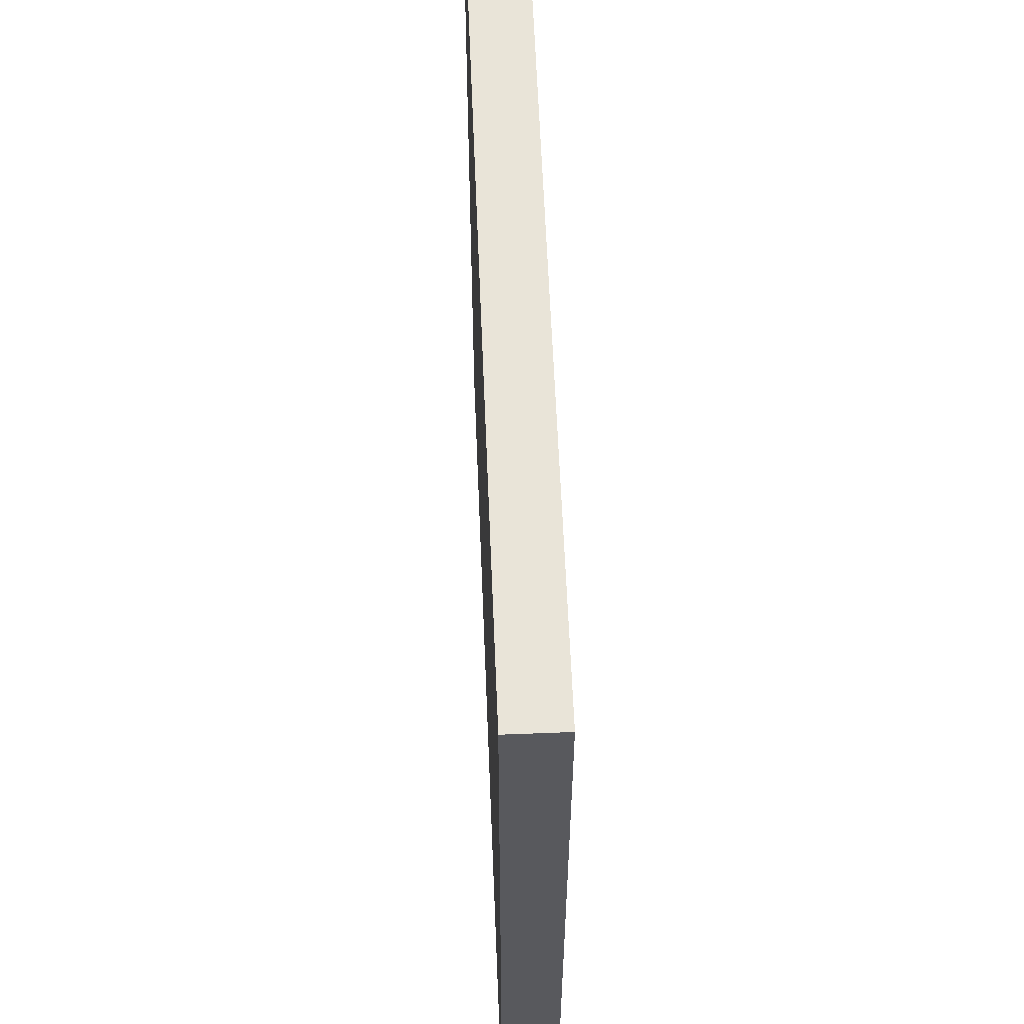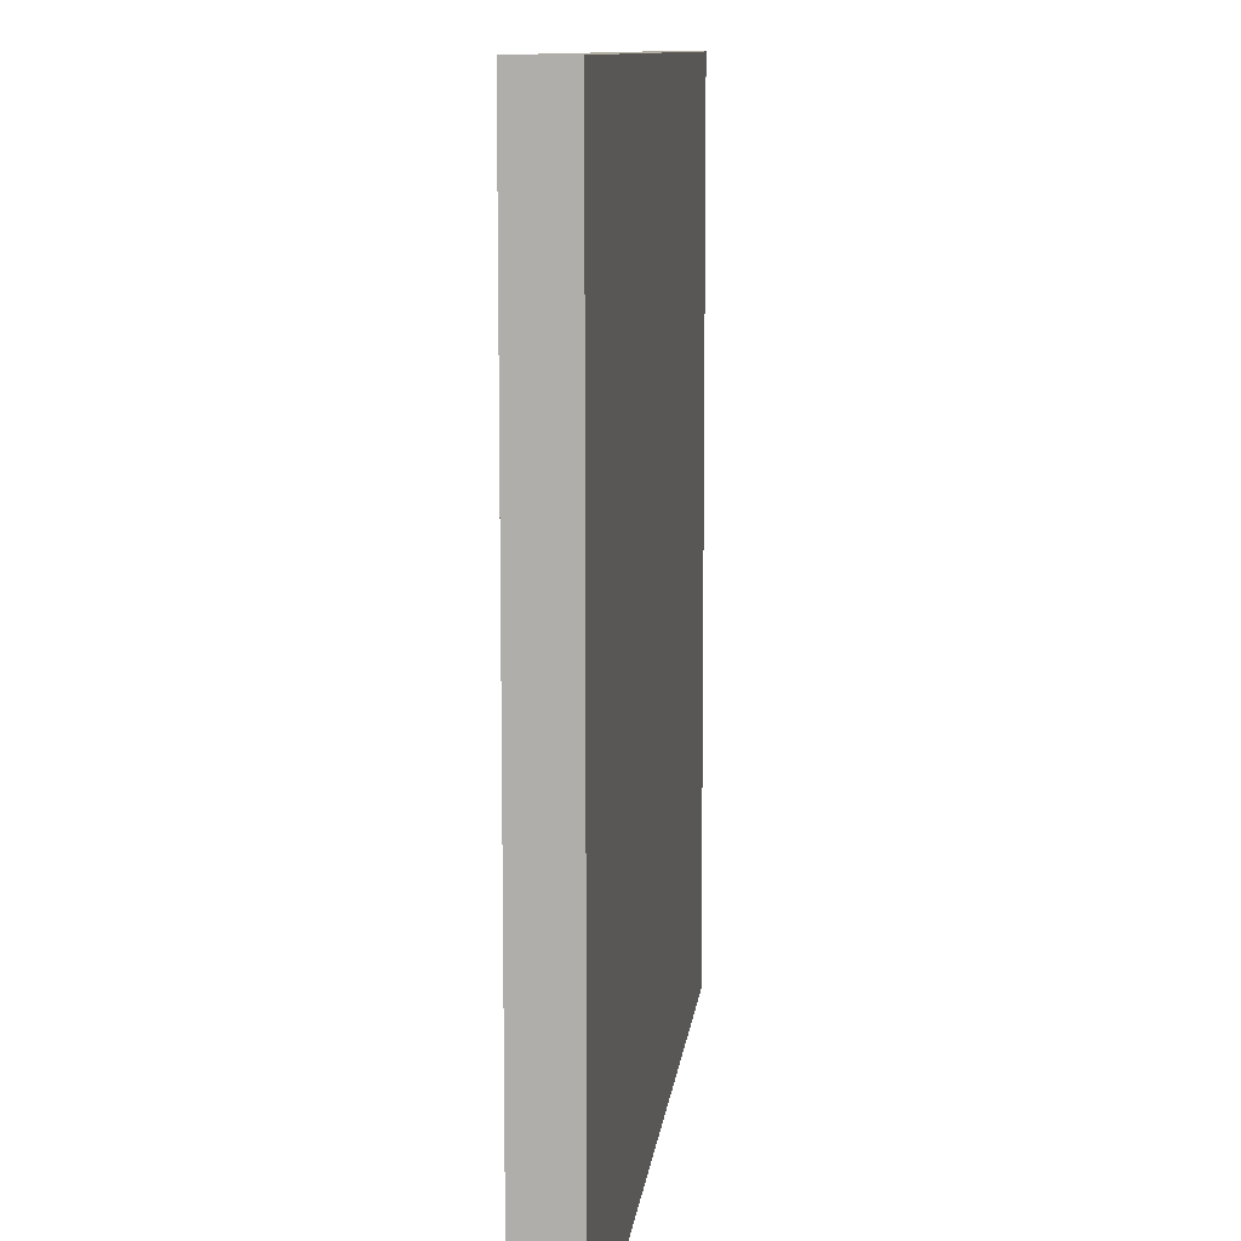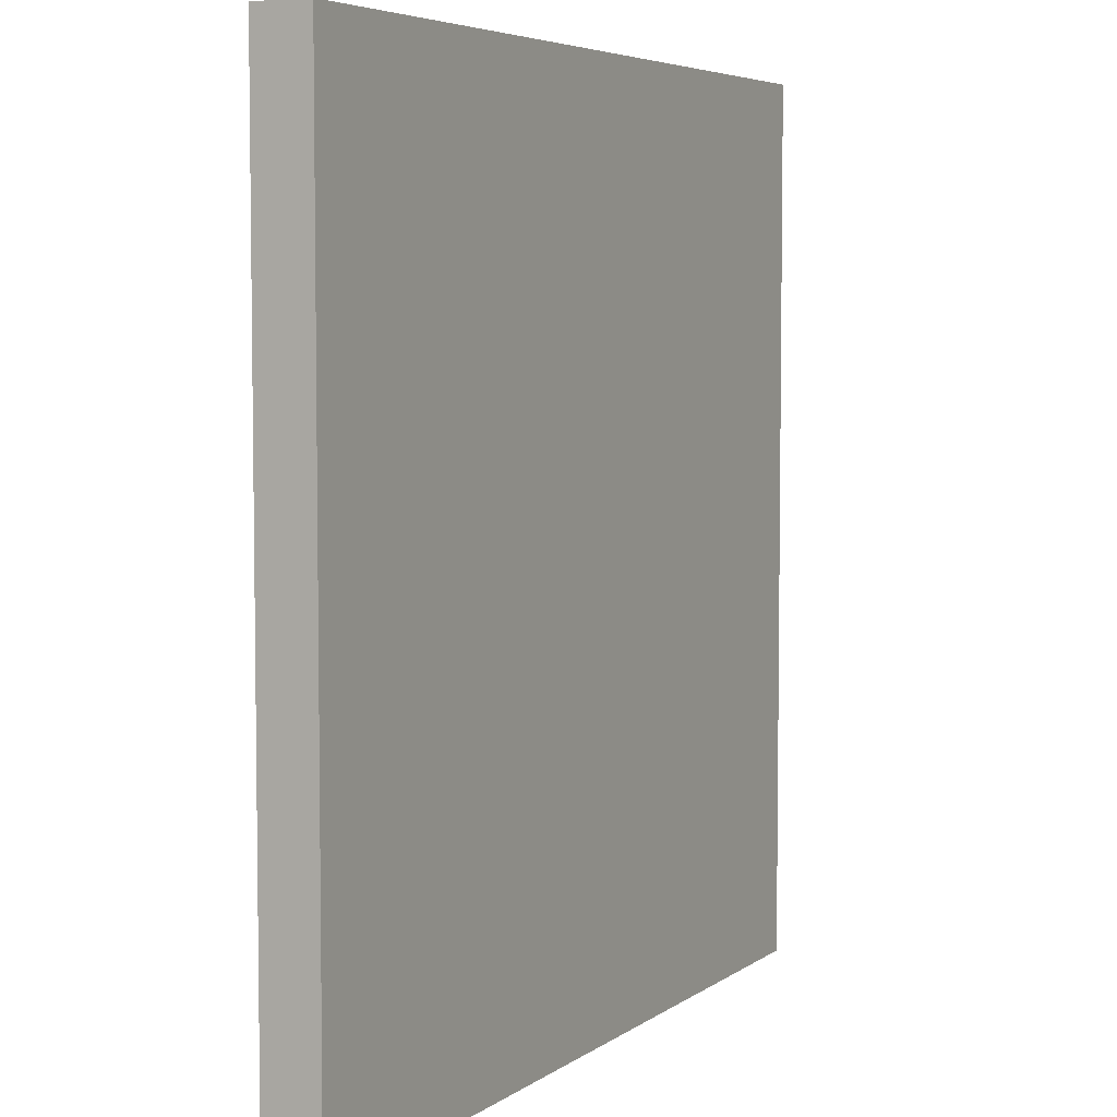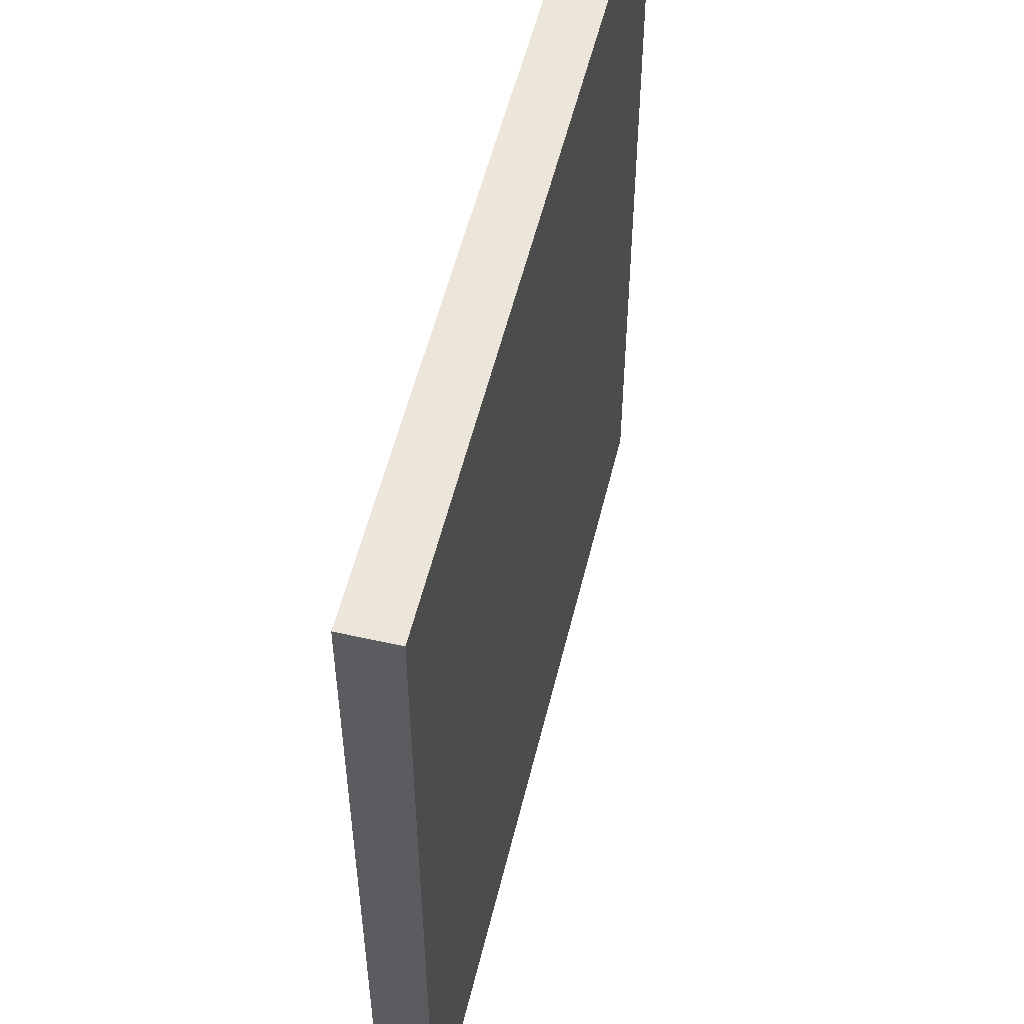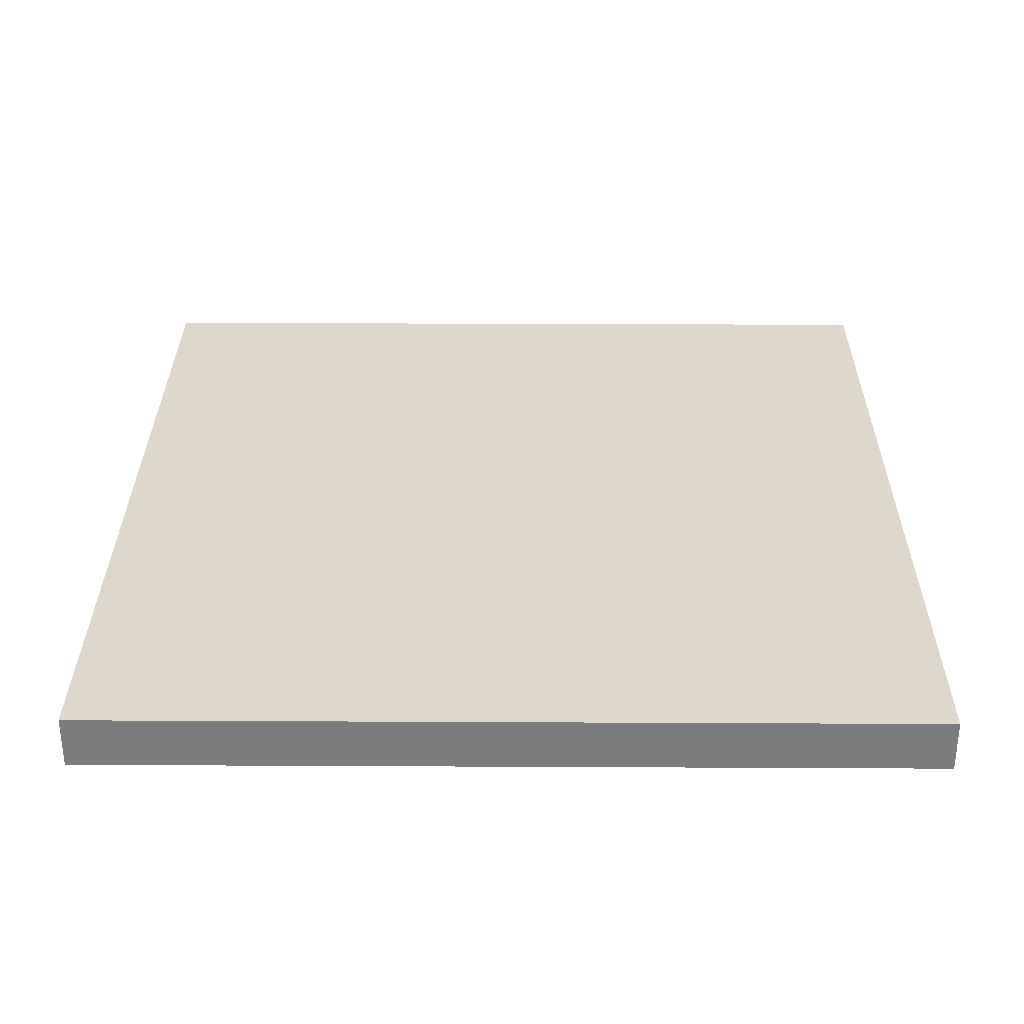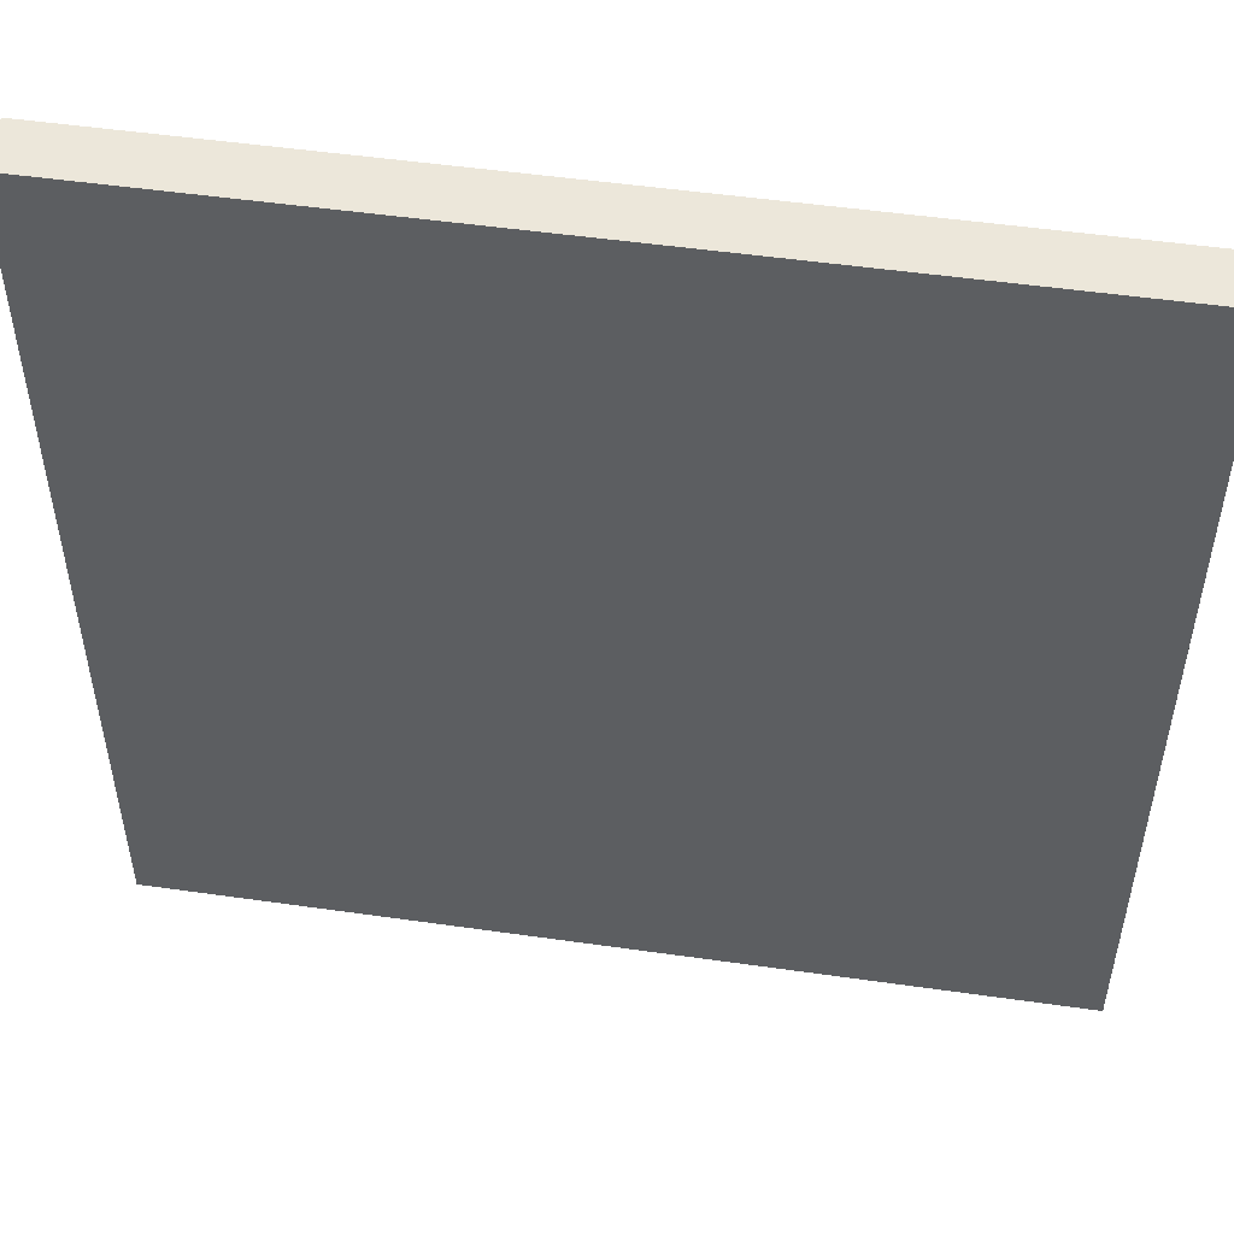
<metadata>
{"format":"obj","ext":"obj","renderer":"f3d","projection":"perspective","resolution":1024,"background":"white","views":[{"elev":59.8,"azim":-92.3,"up":"+Z"},{"elev":10.7,"azim":-83.5,"up":"+Z"},{"elev":5.3,"azim":-63.0,"up":"+Z"},{"elev":54.3,"azim":103.5,"up":"+Z"},{"elev":31.3,"azim":90.4,"up":"+Y"},{"elev":51.2,"azim":-171.2,"up":"+Z"}]}
</metadata>
<code>
v 0 0.0625 0
v 0 0.0625 1
v 1 0.0625 1
v 1 0.0625 0
v 0 0 1
v 0 0 0
v 1 0 0
v 1 0 1
f 1 2 3 4
f 5 6 7 8
f 4 7 6 1
f 2 5 8 3
f 1 6 5 2
f 3 8 7 4

</code>
